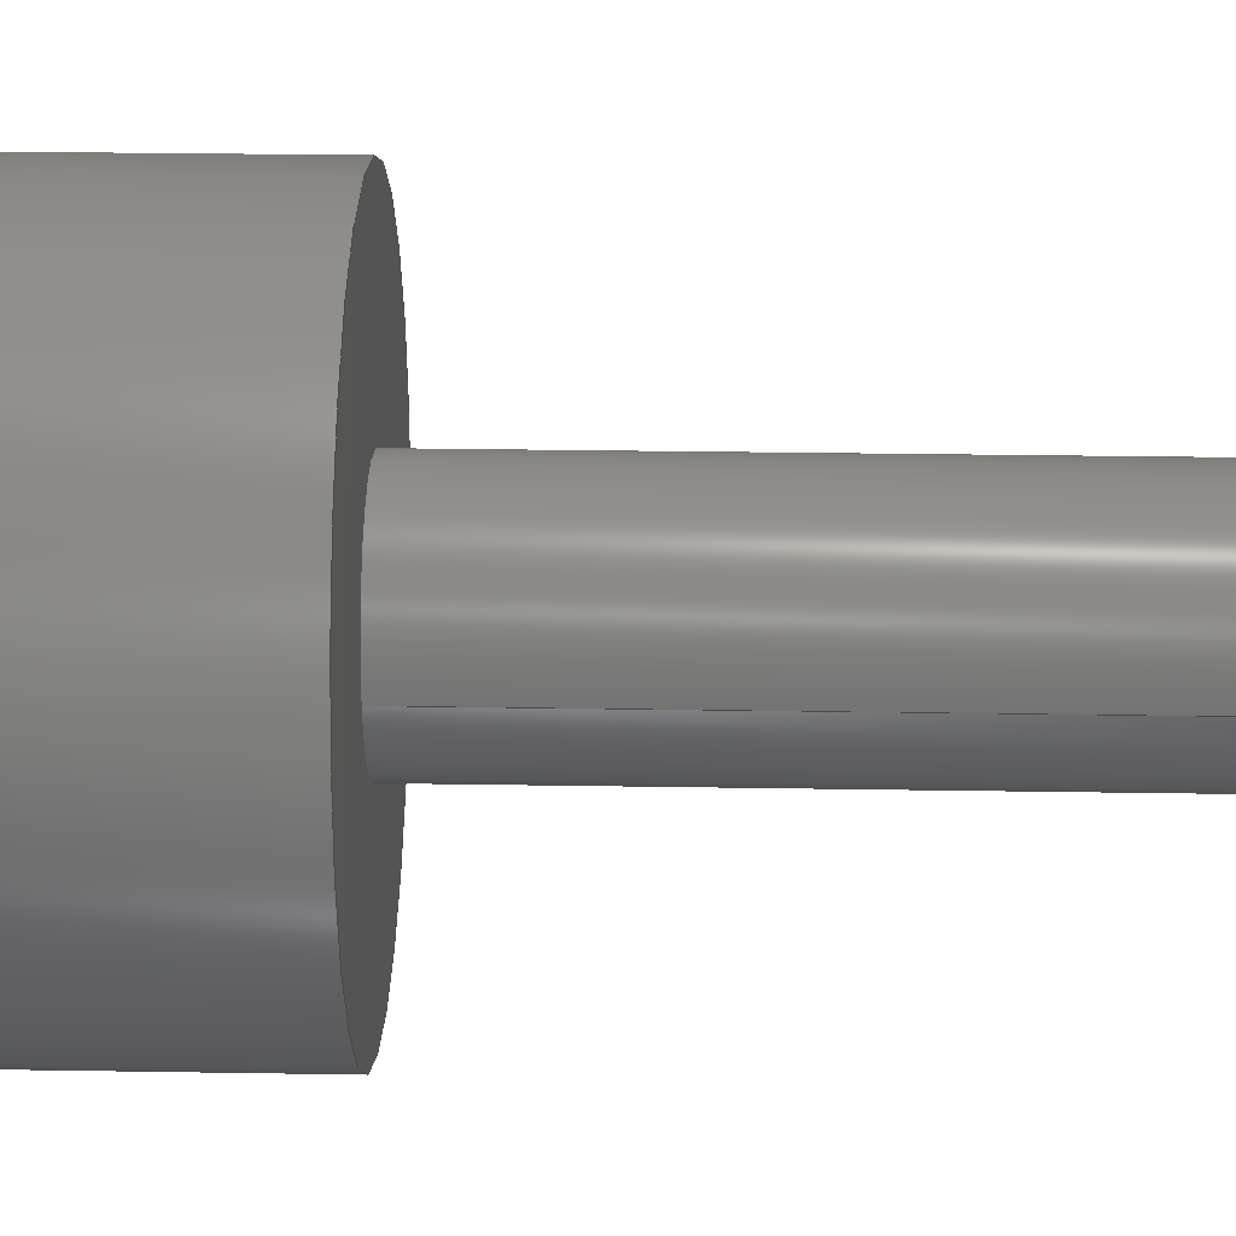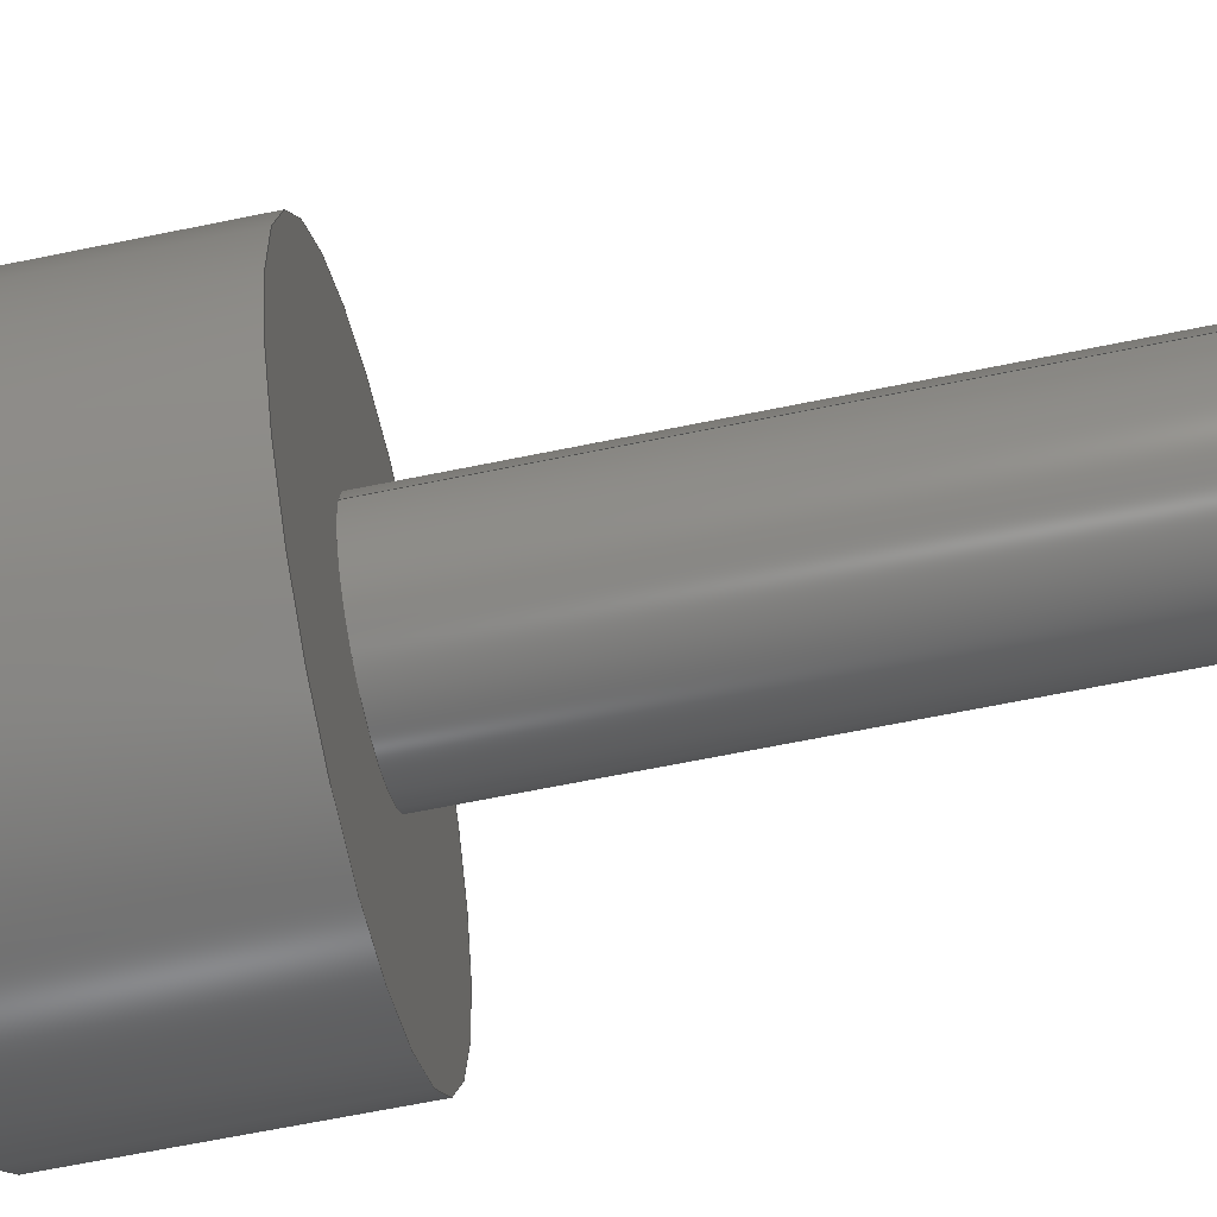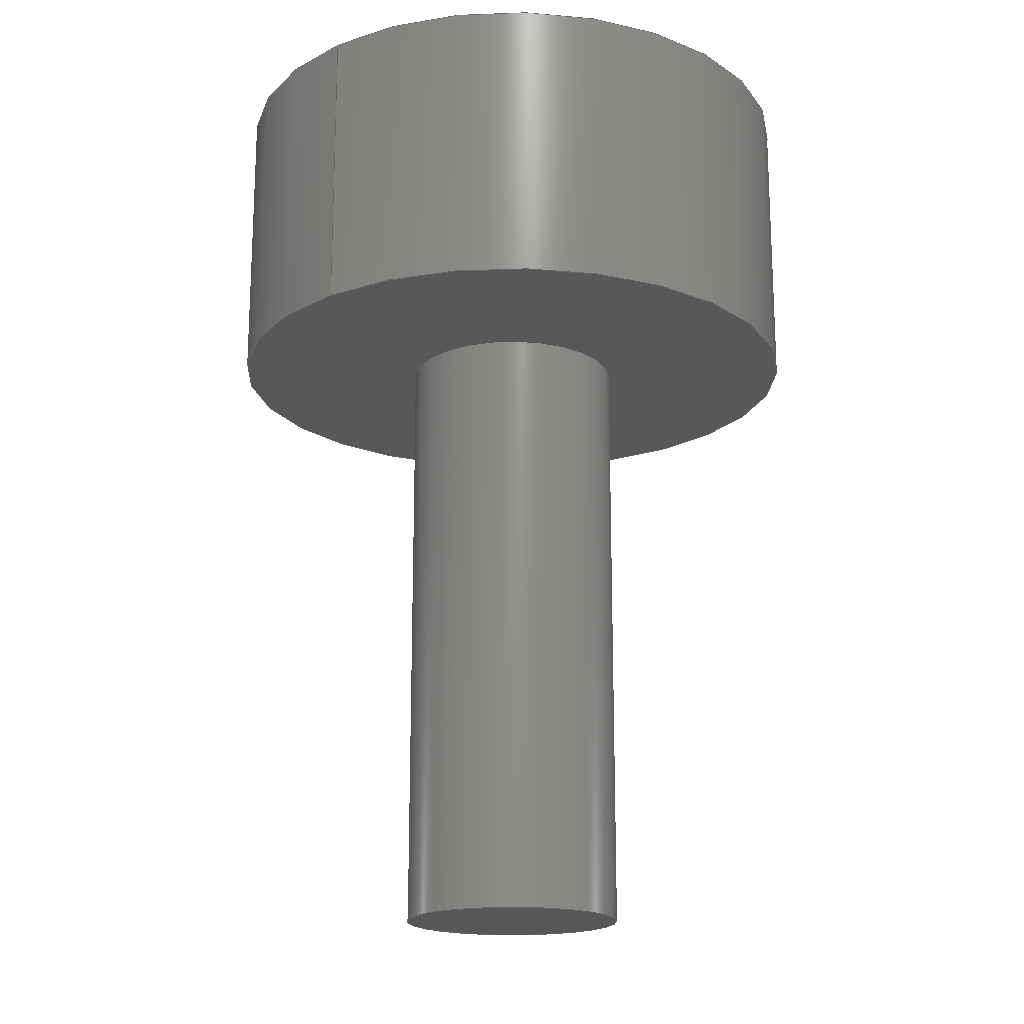
<metadata>
{"format":"step","ext":"step","renderer":"f3d","projection":"perspective","resolution":1024,"background":"white","views":[{"elev":31.2,"azim":91.3,"up":"+Y"},{"elev":-68.5,"azim":101.4,"up":"+Y"},{"elev":-18.2,"azim":-51.3,"up":"+Z"}]}
</metadata>
<code>
ISO-10303-21;
DATA;
#1=MECHANICAL_DESIGN_GEOMETRIC_PRESENTATION_REPRESENTATION('',(#4),#330);
#2=SHAPE_REPRESENTATION_RELATIONSHIP('SRR','None',#337,#3);
#3=ADVANCED_BREP_SHAPE_REPRESENTATION('',(#5),#329);
#4=STYLED_ITEM('',(#346),#5);
#5=MANIFOLD_SOLID_BREP('Body1',#190);
#6=FACE_BOUND('',#37,.T.);
#7=FACE_BOUND('',#39,.T.);
#8=CIRCLE('',#212,0.18);
#9=CIRCLE('',#213,0.18);
#10=CIRCLE('',#216,0.49);
#11=CIRCLE('',#217,0.49);
#12=CYLINDRICAL_SURFACE('',#211,0.18);
#13=CYLINDRICAL_SURFACE('',#215,0.49);
#14=FACE_OUTER_BOUND('',#26,.T.);
#15=FACE_OUTER_BOUND('',#27,.T.);
#16=FACE_OUTER_BOUND('',#28,.T.);
#17=FACE_OUTER_BOUND('',#29,.T.);
#18=FACE_OUTER_BOUND('',#30,.T.);
#19=FACE_OUTER_BOUND('',#31,.T.);
#20=FACE_OUTER_BOUND('',#32,.T.);
#21=FACE_OUTER_BOUND('',#33,.T.);
#22=FACE_OUTER_BOUND('',#34,.T.);
#23=FACE_OUTER_BOUND('',#35,.T.);
#24=FACE_OUTER_BOUND('',#36,.T.);
#25=FACE_OUTER_BOUND('',#38,.T.);
#26=EDGE_LOOP('',(#120,#121,#122,#123));
#27=EDGE_LOOP('',(#124,#125,#126,#127));
#28=EDGE_LOOP('',(#128,#129,#130,#131));
#29=EDGE_LOOP('',(#132,#133,#134,#135));
#30=EDGE_LOOP('',(#136,#137,#138,#139));
#31=EDGE_LOOP('',(#140,#141,#142,#143));
#32=EDGE_LOOP('',(#144,#145,#146,#147,#148,#149));
#33=EDGE_LOOP('',(#150,#151,#152,#153));
#34=EDGE_LOOP('',(#154));
#35=EDGE_LOOP('',(#155,#156,#157,#158));
#36=EDGE_LOOP('',(#159));
#37=EDGE_LOOP('',(#160,#161,#162,#163,#164,#165));
#38=EDGE_LOOP('',(#166));
#39=EDGE_LOOP('',(#167));
#40=LINE('',#278,#60);
#41=LINE('',#280,#61);
#42=LINE('',#282,#62);
#43=LINE('',#283,#63);
#44=LINE('',#286,#64);
#45=LINE('',#288,#65);
#46=LINE('',#289,#66);
#47=LINE('',#292,#67);
#48=LINE('',#294,#68);
#49=LINE('',#295,#69);
#50=LINE('',#298,#70);
#51=LINE('',#300,#71);
#52=LINE('',#301,#72);
#53=LINE('',#304,#73);
#54=LINE('',#306,#74);
#55=LINE('',#307,#75);
#56=LINE('',#309,#76);
#57=LINE('',#310,#77);
#58=LINE('',#316,#78);
#59=LINE('',#323,#79);
#60=VECTOR('',#224,1);
#61=VECTOR('',#225,1);
#62=VECTOR('',#226,1);
#63=VECTOR('',#227,1);
#64=VECTOR('',#230,1);
#65=VECTOR('',#231,1);
#66=VECTOR('',#232,1);
#67=VECTOR('',#235,1);
#68=VECTOR('',#236,1);
#69=VECTOR('',#237,1);
#70=VECTOR('',#240,1);
#71=VECTOR('',#241,1);
#72=VECTOR('',#242,1);
#73=VECTOR('',#245,1);
#74=VECTOR('',#246,1);
#75=VECTOR('',#247,1);
#76=VECTOR('',#250,1);
#77=VECTOR('',#251,1);
#78=VECTOR('',#258,0.18);
#79=VECTOR('',#267,0.49);
#80=VERTEX_POINT('',#276);
#81=VERTEX_POINT('',#277);
#82=VERTEX_POINT('',#279);
#83=VERTEX_POINT('',#281);
#84=VERTEX_POINT('',#285);
#85=VERTEX_POINT('',#287);
#86=VERTEX_POINT('',#291);
#87=VERTEX_POINT('',#293);
#88=VERTEX_POINT('',#297);
#89=VERTEX_POINT('',#299);
#90=VERTEX_POINT('',#303);
#91=VERTEX_POINT('',#305);
#92=VERTEX_POINT('',#313);
#93=VERTEX_POINT('',#315);
#94=VERTEX_POINT('',#320);
#95=VERTEX_POINT('',#322);
#96=EDGE_CURVE('',#80,#81,#40,.T.);
#97=EDGE_CURVE('',#80,#82,#41,.T.);
#98=EDGE_CURVE('',#82,#83,#42,.T.);
#99=EDGE_CURVE('',#81,#83,#43,.T.);
#100=EDGE_CURVE('',#84,#80,#44,.T.);
#101=EDGE_CURVE('',#84,#85,#45,.T.);
#102=EDGE_CURVE('',#85,#82,#46,.T.);
#103=EDGE_CURVE('',#86,#84,#47,.T.);
#104=EDGE_CURVE('',#86,#87,#48,.T.);
#105=EDGE_CURVE('',#87,#85,#49,.T.);
#106=EDGE_CURVE('',#88,#86,#50,.T.);
#107=EDGE_CURVE('',#88,#89,#51,.T.);
#108=EDGE_CURVE('',#89,#87,#52,.T.);
#109=EDGE_CURVE('',#90,#88,#53,.T.);
#110=EDGE_CURVE('',#90,#91,#54,.T.);
#111=EDGE_CURVE('',#91,#89,#55,.T.);
#112=EDGE_CURVE('',#81,#90,#56,.T.);
#113=EDGE_CURVE('',#83,#91,#57,.T.);
#114=EDGE_CURVE('',#92,#92,#8,.T.);
#115=EDGE_CURVE('',#92,#93,#58,.T.);
#116=EDGE_CURVE('',#93,#93,#9,.T.);
#117=EDGE_CURVE('',#94,#94,#10,.T.);
#118=EDGE_CURVE('',#94,#95,#59,.T.);
#119=EDGE_CURVE('',#95,#95,#11,.T.);
#120=ORIENTED_EDGE('',*,*,#96,.F.);
#121=ORIENTED_EDGE('',*,*,#97,.T.);
#122=ORIENTED_EDGE('',*,*,#98,.T.);
#123=ORIENTED_EDGE('',*,*,#99,.F.);
#124=ORIENTED_EDGE('',*,*,#100,.F.);
#125=ORIENTED_EDGE('',*,*,#101,.T.);
#126=ORIENTED_EDGE('',*,*,#102,.T.);
#127=ORIENTED_EDGE('',*,*,#97,.F.);
#128=ORIENTED_EDGE('',*,*,#103,.F.);
#129=ORIENTED_EDGE('',*,*,#104,.T.);
#130=ORIENTED_EDGE('',*,*,#105,.T.);
#131=ORIENTED_EDGE('',*,*,#101,.F.);
#132=ORIENTED_EDGE('',*,*,#106,.F.);
#133=ORIENTED_EDGE('',*,*,#107,.T.);
#134=ORIENTED_EDGE('',*,*,#108,.T.);
#135=ORIENTED_EDGE('',*,*,#104,.F.);
#136=ORIENTED_EDGE('',*,*,#109,.F.);
#137=ORIENTED_EDGE('',*,*,#110,.T.);
#138=ORIENTED_EDGE('',*,*,#111,.T.);
#139=ORIENTED_EDGE('',*,*,#107,.F.);
#140=ORIENTED_EDGE('',*,*,#112,.F.);
#141=ORIENTED_EDGE('',*,*,#99,.T.);
#142=ORIENTED_EDGE('',*,*,#113,.T.);
#143=ORIENTED_EDGE('',*,*,#110,.F.);
#144=ORIENTED_EDGE('',*,*,#113,.F.);
#145=ORIENTED_EDGE('',*,*,#98,.F.);
#146=ORIENTED_EDGE('',*,*,#102,.F.);
#147=ORIENTED_EDGE('',*,*,#105,.F.);
#148=ORIENTED_EDGE('',*,*,#108,.F.);
#149=ORIENTED_EDGE('',*,*,#111,.F.);
#150=ORIENTED_EDGE('',*,*,#114,.F.);
#151=ORIENTED_EDGE('',*,*,#115,.T.);
#152=ORIENTED_EDGE('',*,*,#116,.F.);
#153=ORIENTED_EDGE('',*,*,#115,.F.);
#154=ORIENTED_EDGE('',*,*,#114,.T.);
#155=ORIENTED_EDGE('',*,*,#117,.F.);
#156=ORIENTED_EDGE('',*,*,#118,.T.);
#157=ORIENTED_EDGE('',*,*,#119,.T.);
#158=ORIENTED_EDGE('',*,*,#118,.F.);
#159=ORIENTED_EDGE('',*,*,#117,.T.);
#160=ORIENTED_EDGE('',*,*,#96,.T.);
#161=ORIENTED_EDGE('',*,*,#112,.T.);
#162=ORIENTED_EDGE('',*,*,#109,.T.);
#163=ORIENTED_EDGE('',*,*,#106,.T.);
#164=ORIENTED_EDGE('',*,*,#103,.T.);
#165=ORIENTED_EDGE('',*,*,#100,.T.);
#166=ORIENTED_EDGE('',*,*,#119,.F.);
#167=ORIENTED_EDGE('',*,*,#116,.T.);
#168=PLANE('',#204);
#169=PLANE('',#205);
#170=PLANE('',#206);
#171=PLANE('',#207);
#172=PLANE('',#208);
#173=PLANE('',#209);
#174=PLANE('',#210);
#175=PLANE('',#214);
#176=PLANE('',#218);
#177=PLANE('',#219);
#178=ADVANCED_FACE('',(#14),#168,.F.);
#179=ADVANCED_FACE('',(#15),#169,.F.);
#180=ADVANCED_FACE('',(#16),#170,.F.);
#181=ADVANCED_FACE('',(#17),#171,.F.);
#182=ADVANCED_FACE('',(#18),#172,.F.);
#183=ADVANCED_FACE('',(#19),#173,.F.);
#184=ADVANCED_FACE('',(#20),#174,.F.);
#185=ADVANCED_FACE('',(#21),#12,.T.);
#186=ADVANCED_FACE('',(#22),#175,.T.);
#187=ADVANCED_FACE('',(#23),#13,.T.);
#188=ADVANCED_FACE('',(#24,#6),#176,.T.);
#189=ADVANCED_FACE('',(#25,#7),#177,.F.);
#190=CLOSED_SHELL('',(#178,#179,#180,#181,#182,#183,#184,#185,#186,#187,
#188,#189));
#191=DERIVED_UNIT_ELEMENT(#193,1);
#192=DERIVED_UNIT_ELEMENT(#332,3);
#193=(
MASS_UNIT()
NAMED_UNIT(*)
SI_UNIT(.KILO.,.GRAM.)
);
#194=DERIVED_UNIT((#191,#192));
#195=MEASURE_REPRESENTATION_ITEM('density measure',
POSITIVE_RATIO_MEASURE(7850),#194);
#196=PROPERTY_DEFINITION_REPRESENTATION(#201,#198);
#197=PROPERTY_DEFINITION_REPRESENTATION(#202,#199);
#198=REPRESENTATION('material name',(#200),#329);
#199=REPRESENTATION('density',(#195),#329);
#200=DESCRIPTIVE_REPRESENTATION_ITEM('Steel','Steel');
#201=PROPERTY_DEFINITION('material property','material name',#339);
#202=PROPERTY_DEFINITION('material property','density of part',#339);
#203=AXIS2_PLACEMENT_3D('placement',#274,#220,#221);
#204=AXIS2_PLACEMENT_3D('',#275,#222,#223);
#205=AXIS2_PLACEMENT_3D('',#284,#228,#229);
#206=AXIS2_PLACEMENT_3D('',#290,#233,#234);
#207=AXIS2_PLACEMENT_3D('',#296,#238,#239);
#208=AXIS2_PLACEMENT_3D('',#302,#243,#244);
#209=AXIS2_PLACEMENT_3D('',#308,#248,#249);
#210=AXIS2_PLACEMENT_3D('',#311,#252,#253);
#211=AXIS2_PLACEMENT_3D('',#312,#254,#255);
#212=AXIS2_PLACEMENT_3D('',#314,#256,#257);
#213=AXIS2_PLACEMENT_3D('',#317,#259,#260);
#214=AXIS2_PLACEMENT_3D('',#318,#261,#262);
#215=AXIS2_PLACEMENT_3D('',#319,#263,#264);
#216=AXIS2_PLACEMENT_3D('',#321,#265,#266);
#217=AXIS2_PLACEMENT_3D('',#324,#268,#269);
#218=AXIS2_PLACEMENT_3D('',#325,#270,#271);
#219=AXIS2_PLACEMENT_3D('',#326,#272,#273);
#220=DIRECTION('axis',(0,0,1));
#221=DIRECTION('refdir',(1,0,0));
#222=DIRECTION('center_axis',(-0.5,-0.866,0));
#223=DIRECTION('ref_axis',(-0.866,0.5,0));
#224=DIRECTION('',(-0.866,0.5,0));
#225=DIRECTION('',(0,0,-1));
#226=DIRECTION('',(-0.866,0.5,0));
#227=DIRECTION('',(0,0,-1));
#228=DIRECTION('center_axis',(0.5,-0.866,0));
#229=DIRECTION('ref_axis',(-0.866,-0.5,0));
#230=DIRECTION('',(-0.866,-0.5,0));
#231=DIRECTION('',(0,0,-1));
#232=DIRECTION('',(-0.866,-0.5,0));
#233=DIRECTION('center_axis',(1,1.602e-16,0));
#234=DIRECTION('ref_axis',(1.602e-16,-1,0));
#235=DIRECTION('',(1.602e-16,-1,0));
#236=DIRECTION('',(0,0,-1));
#237=DIRECTION('',(1.602e-16,-1,0));
#238=DIRECTION('center_axis',(0.5,0.866,0));
#239=DIRECTION('ref_axis',(0.866,-0.5,0));
#240=DIRECTION('',(0.866,-0.5,0));
#241=DIRECTION('',(0,0,-1));
#242=DIRECTION('',(0.866,-0.5,0));
#243=DIRECTION('center_axis',(-0.5,0.866,0));
#244=DIRECTION('ref_axis',(0.866,0.5,0));
#245=DIRECTION('',(0.866,0.5,0));
#246=DIRECTION('',(0,0,-1));
#247=DIRECTION('',(0.866,0.5,0));
#248=DIRECTION('center_axis',(-1,-5.665e-11,0));
#249=DIRECTION('ref_axis',(-5.665e-11,1,0));
#250=DIRECTION('',(-5.665e-11,1,0));
#251=DIRECTION('',(-5.665e-11,1,0));
#252=DIRECTION('center_axis',(0,0,-1));
#253=DIRECTION('ref_axis',(-1,0,0));
#254=DIRECTION('center_axis',(0,0,-1));
#255=DIRECTION('ref_axis',(-1,0,0));
#256=DIRECTION('center_axis',(0,0,-1));
#257=DIRECTION('ref_axis',(-1,0,0));
#258=DIRECTION('',(0,0,1));
#259=DIRECTION('center_axis',(0,0,1));
#260=DIRECTION('ref_axis',(-1,0,0));
#261=DIRECTION('center_axis',(0,0,-1));
#262=DIRECTION('ref_axis',(-1,0,0));
#263=DIRECTION('center_axis',(0,0,1));
#264=DIRECTION('ref_axis',(1,0,0));
#265=DIRECTION('center_axis',(0,0,1));
#266=DIRECTION('ref_axis',(1,0,0));
#267=DIRECTION('',(0,0,-1));
#268=DIRECTION('center_axis',(0,0,1));
#269=DIRECTION('ref_axis',(1,0,0));
#270=DIRECTION('center_axis',(0,0,1));
#271=DIRECTION('ref_axis',(1,0,0));
#272=DIRECTION('center_axis',(0,0,1));
#273=DIRECTION('ref_axis',(1,0,0));
#274=CARTESIAN_POINT('',(0,0,0));
#275=CARTESIAN_POINT('Origin',(9.219e-16,-0.3465,0.48));
#276=CARTESIAN_POINT('',(9.219e-16,-0.3465,0.48));
#277=CARTESIAN_POINT('',(-0.3001,-0.1732,0.48));
#278=CARTESIAN_POINT('',(-0.07502,-0.3032,0.48));
#279=CARTESIAN_POINT('',(9.437e-16,-0.3465,0.2));
#280=CARTESIAN_POINT('',(9.219e-16,-0.3465,0.48));
#281=CARTESIAN_POINT('',(-0.3001,-0.1732,0.2));
#282=CARTESIAN_POINT('',(9.219e-16,-0.3465,0.2));
#283=CARTESIAN_POINT('',(-0.3001,-0.1732,0.48));
#284=CARTESIAN_POINT('Origin',(0.3001,-0.1732,0.48));
#285=CARTESIAN_POINT('',(0.3001,-0.1732,0.48));
#286=CARTESIAN_POINT('',(0.2251,-0.2166,0.48));
#287=CARTESIAN_POINT('',(0.3001,-0.1732,0.2));
#288=CARTESIAN_POINT('',(0.3001,-0.1732,0.48));
#289=CARTESIAN_POINT('',(0.3001,-0.1732,0.2));
#290=CARTESIAN_POINT('Origin',(0.3001,0.1732,0.48));
#291=CARTESIAN_POINT('',(0.3001,0.1732,0.48));
#292=CARTESIAN_POINT('',(0.3001,0.08662,0.48));
#293=CARTESIAN_POINT('',(0.3001,0.1732,0.2));
#294=CARTESIAN_POINT('',(0.3001,0.1732,0.48));
#295=CARTESIAN_POINT('',(0.3001,0.1732,0.2));
#296=CARTESIAN_POINT('Origin',(4.965e-17,0.3465,0.48));
#297=CARTESIAN_POINT('',(5.551e-17,0.3465,0.48));
#298=CARTESIAN_POINT('',(0.07502,0.3032,0.48));
#299=CARTESIAN_POINT('',(5.551e-17,0.3465,0.2));
#300=CARTESIAN_POINT('',(5.551e-17,0.3465,0.48));
#301=CARTESIAN_POINT('',(3.206e-17,0.3465,0.2));
#302=CARTESIAN_POINT('Origin',(-0.3001,0.1732,0.48));
#303=CARTESIAN_POINT('',(-0.3001,0.1732,0.48));
#304=CARTESIAN_POINT('',(-0.2251,0.2166,0.48));
#305=CARTESIAN_POINT('',(-0.3001,0.1732,0.2));
#306=CARTESIAN_POINT('',(-0.3001,0.1732,0.48));
#307=CARTESIAN_POINT('',(-0.3001,0.1732,0.2));
#308=CARTESIAN_POINT('Origin',(-0.3001,-0.1732,0.48));
#309=CARTESIAN_POINT('',(-0.3001,-0.08663,0.48));
#310=CARTESIAN_POINT('',(-0.3001,-0.1732,0.2));
#311=CARTESIAN_POINT('Origin',(-1.397e-11,0,0.2));
#312=CARTESIAN_POINT('Origin',(0,0,0));
#313=CARTESIAN_POINT('',(0.18,-2.204e-17,-1));
#314=CARTESIAN_POINT('Origin',(0,0,-1));
#315=CARTESIAN_POINT('',(0.18,-2.204e-17,0));
#316=CARTESIAN_POINT('',(0.18,-2.204e-17,0));
#317=CARTESIAN_POINT('Origin',(0,0,0));
#318=CARTESIAN_POINT('Origin',(0,0,-1));
#319=CARTESIAN_POINT('Origin',(0,0,0));
#320=CARTESIAN_POINT('',(-0.49,-6.001e-17,0.48));
#321=CARTESIAN_POINT('Origin',(0,0,0.48));
#322=CARTESIAN_POINT('',(-0.49,-6.001e-17,0));
#323=CARTESIAN_POINT('',(-0.49,-6.001e-17,0));
#324=CARTESIAN_POINT('Origin',(0,0,0));
#325=CARTESIAN_POINT('Origin',(0,0,0.48));
#326=CARTESIAN_POINT('Origin',(0,0,0));
#327=UNCERTAINTY_MEASURE_WITH_UNIT(LENGTH_MEASURE(0.001),#331,
'DISTANCE_ACCURACY_VALUE',
'Maximum model space distance between geometric entities at asserted c
onnectivities');
#328=UNCERTAINTY_MEASURE_WITH_UNIT(LENGTH_MEASURE(0.001),#331,
'DISTANCE_ACCURACY_VALUE',
'Maximum model space distance between geometric entities at asserted c
onnectivities');
#329=(
GEOMETRIC_REPRESENTATION_CONTEXT(3)
GLOBAL_UNCERTAINTY_ASSIGNED_CONTEXT((#327))
GLOBAL_UNIT_ASSIGNED_CONTEXT((#331,#333,#334))
REPRESENTATION_CONTEXT('','3D')
);
#330=(
GEOMETRIC_REPRESENTATION_CONTEXT(3)
GLOBAL_UNCERTAINTY_ASSIGNED_CONTEXT((#328))
GLOBAL_UNIT_ASSIGNED_CONTEXT((#331,#333,#334))
REPRESENTATION_CONTEXT('','3D')
);
#331=(
LENGTH_UNIT()
NAMED_UNIT(*)
SI_UNIT(.CENTI.,.METRE.)
);
#332=(
LENGTH_UNIT()
NAMED_UNIT(*)
SI_UNIT($,.METRE.)
);
#333=(
NAMED_UNIT(*)
PLANE_ANGLE_UNIT()
SI_UNIT($,.RADIAN.)
);
#334=(
NAMED_UNIT(*)
SI_UNIT($,.STERADIAN.)
SOLID_ANGLE_UNIT()
);
#335=SHAPE_DEFINITION_REPRESENTATION(#336,#337);
#336=PRODUCT_DEFINITION_SHAPE('',$,#339);
#337=SHAPE_REPRESENTATION('',(#203),#329);
#338=PRODUCT_DEFINITION_CONTEXT('part definition',#343,'design');
#339=PRODUCT_DEFINITION('Bottom_Bolt_Short','Bottom_Bolt_Short',#340,#338);
#340=PRODUCT_DEFINITION_FORMATION('',$,#345);
#341=PRODUCT_RELATED_PRODUCT_CATEGORY('Bottom_Bolt_Short',
'Bottom_Bolt_Short',(#345));
#342=APPLICATION_PROTOCOL_DEFINITION('international standard',
'automotive_design',2009,#343);
#343=APPLICATION_CONTEXT(
'Core Data for Automotive Mechanical Design Process');
#344=PRODUCT_CONTEXT('part definition',#343,'mechanical');
#345=PRODUCT('Bottom_Bolt_Short','Bottom_Bolt_Short',$,(#344));
#346=PRESENTATION_STYLE_ASSIGNMENT((#347));
#347=SURFACE_STYLE_USAGE(.BOTH.,#348);
#348=SURFACE_SIDE_STYLE('',(#349));
#349=SURFACE_STYLE_FILL_AREA(#350);
#350=FILL_AREA_STYLE('Steel - Satin',(#351));
#351=FILL_AREA_STYLE_COLOUR('Steel - Satin',#352);
#352=COLOUR_RGB('Steel - Satin',0.6275,0.6275,0.6275);
ENDSEC;
END-ISO-10303-21;

</code>
